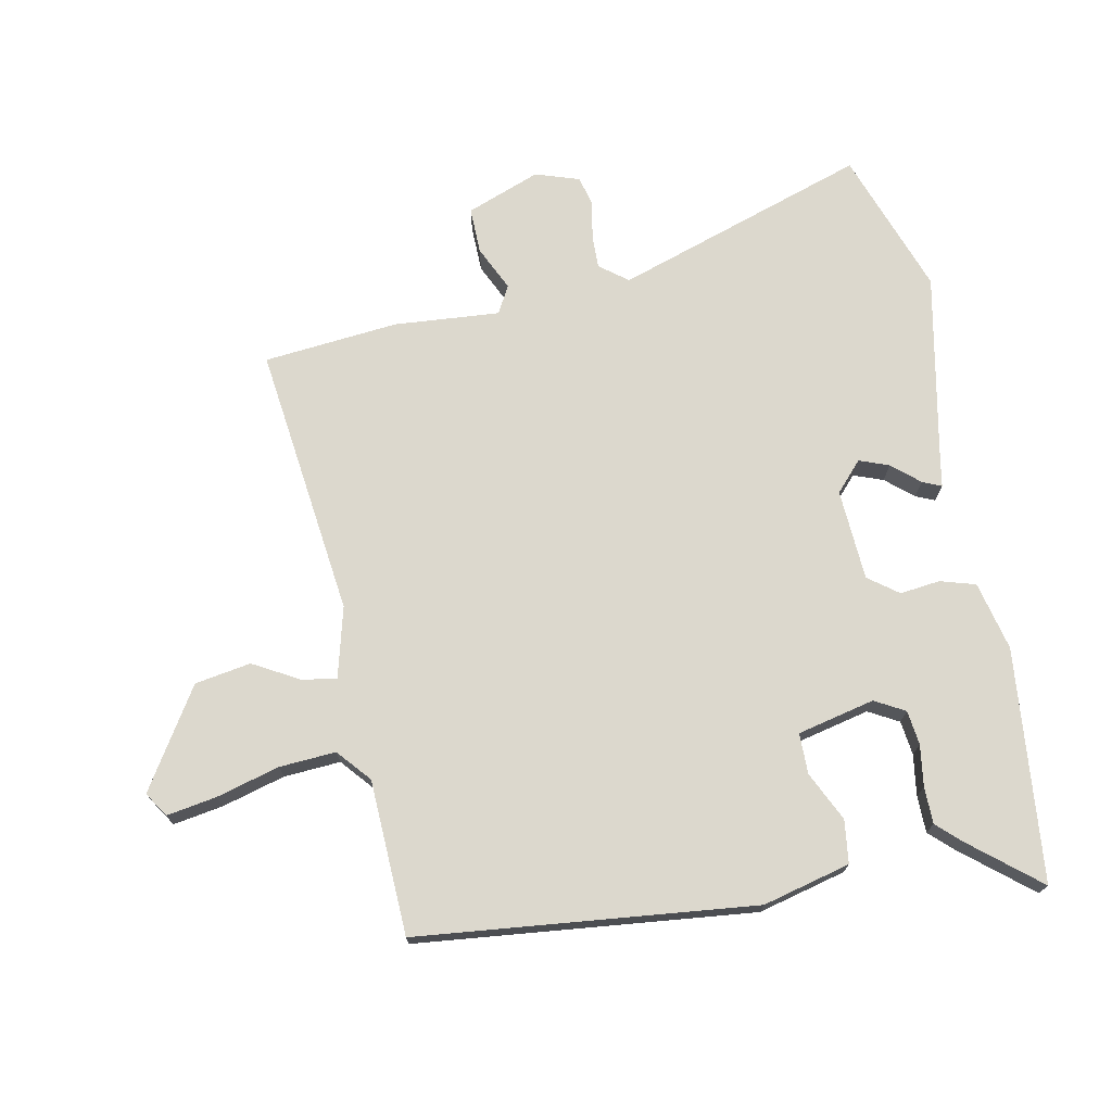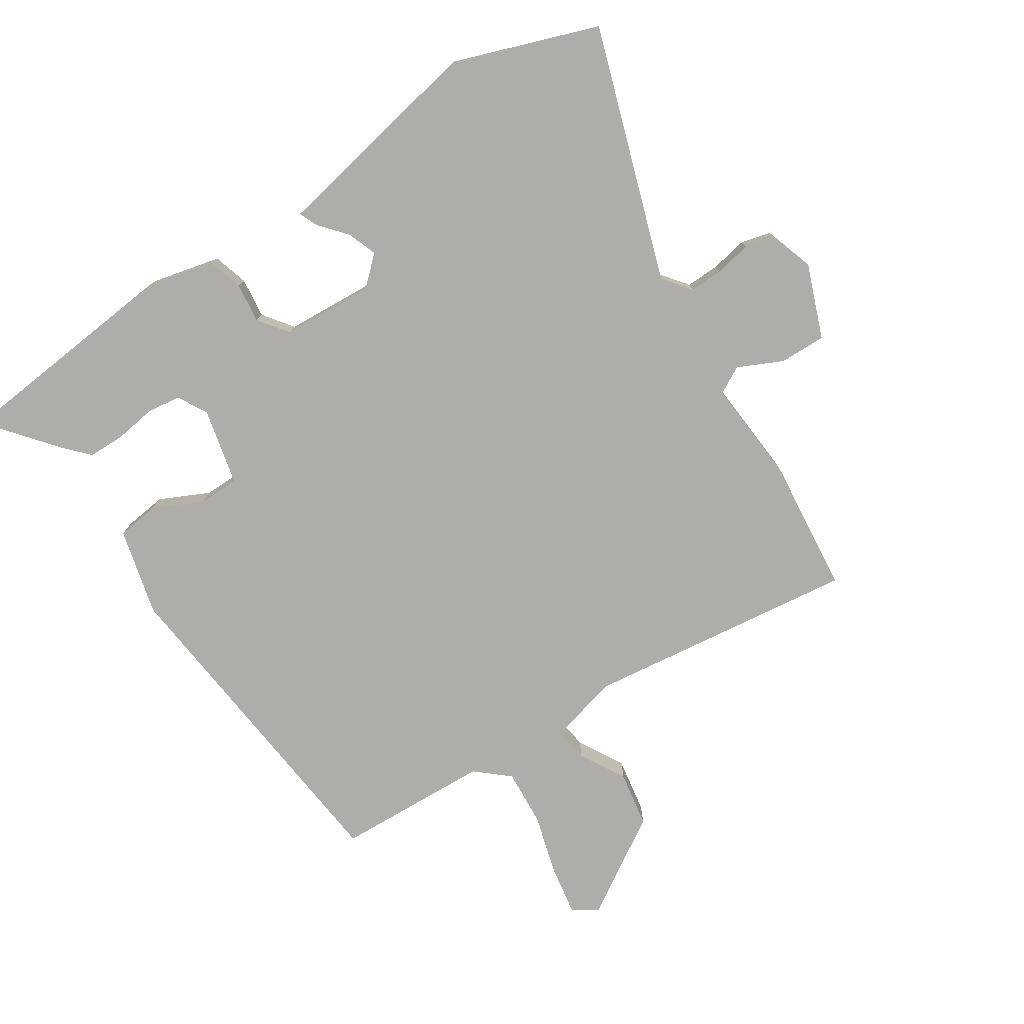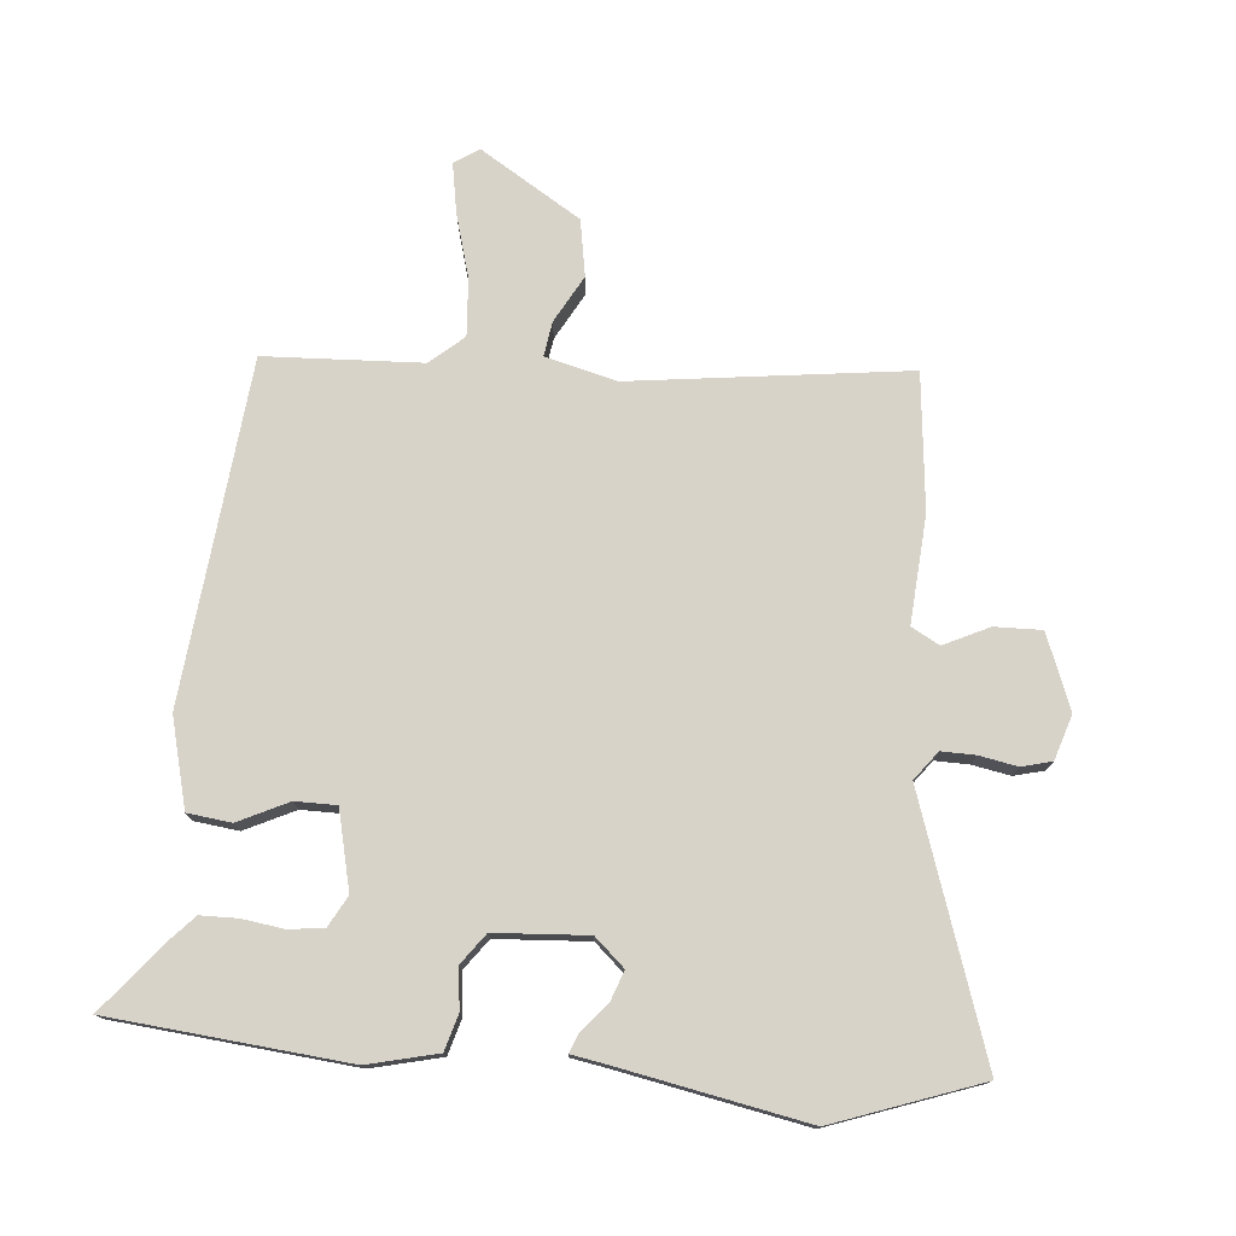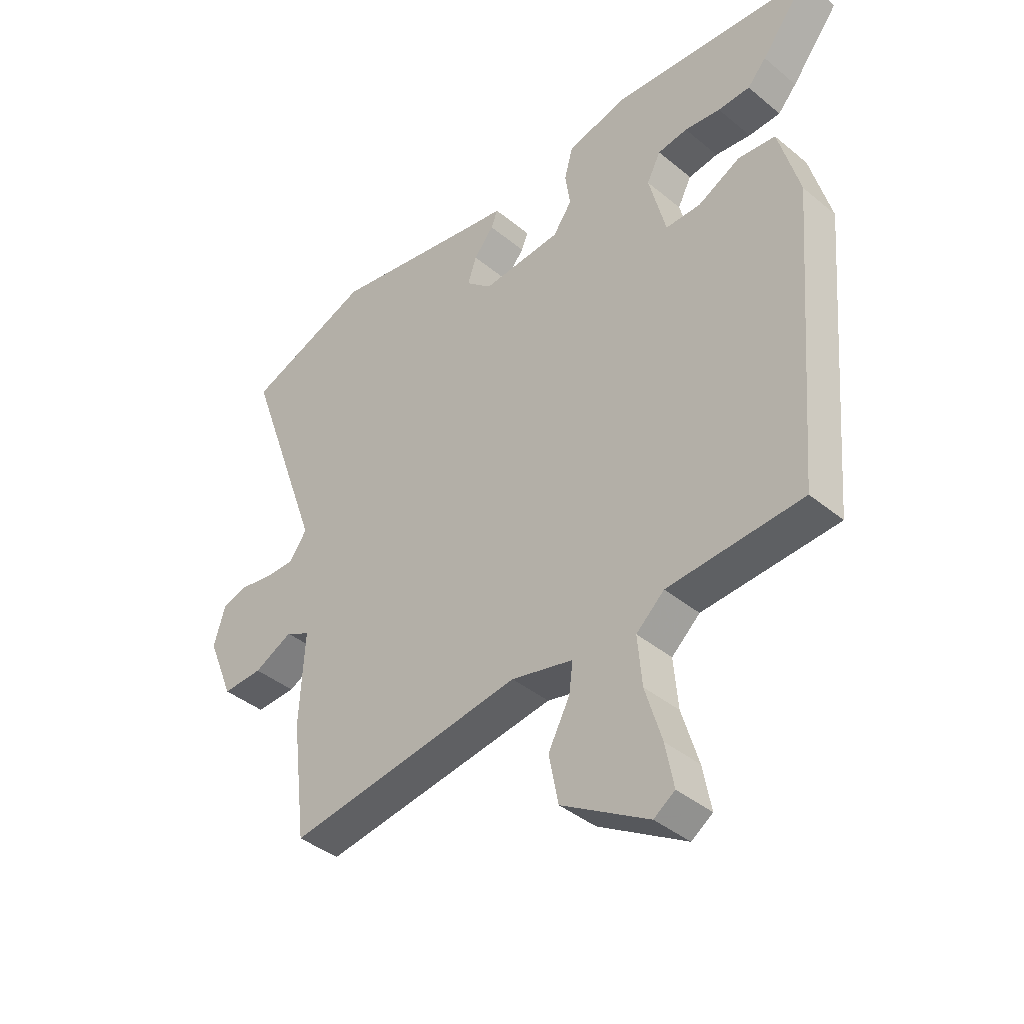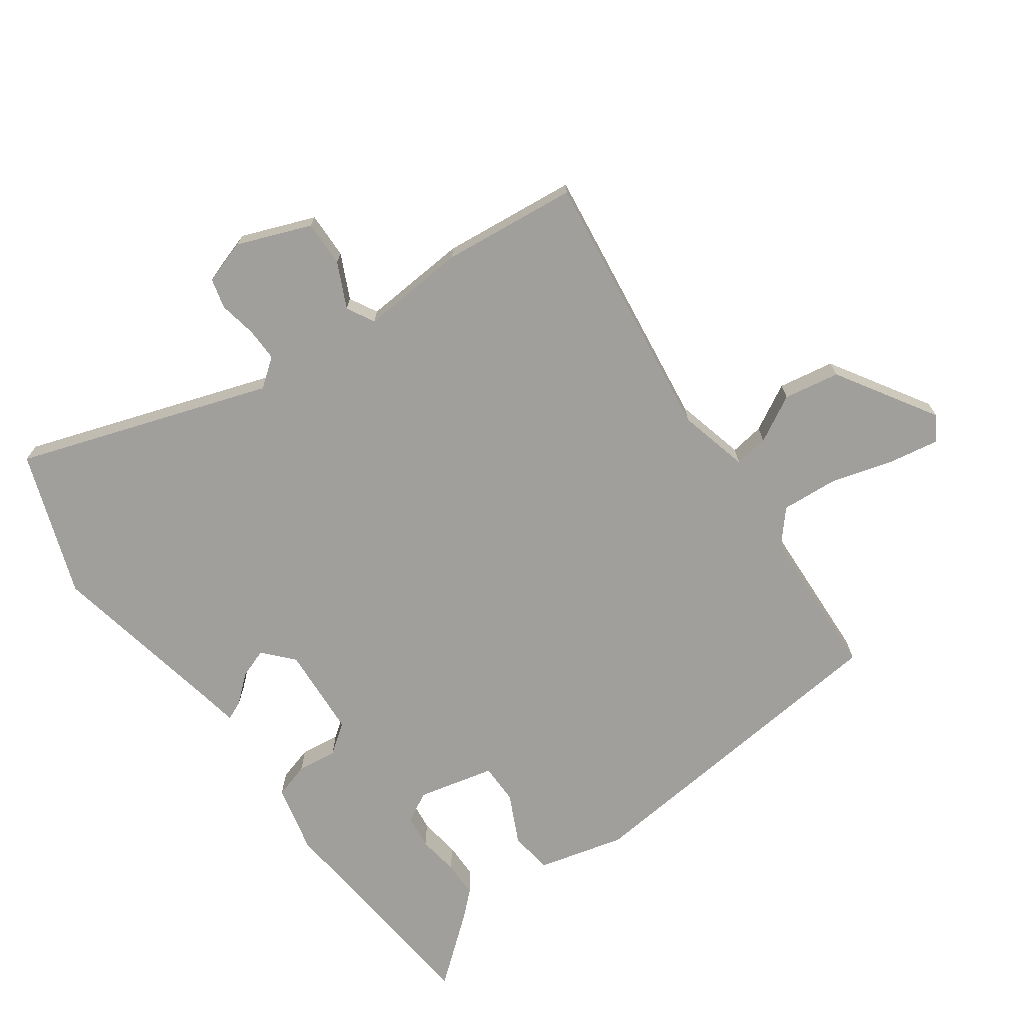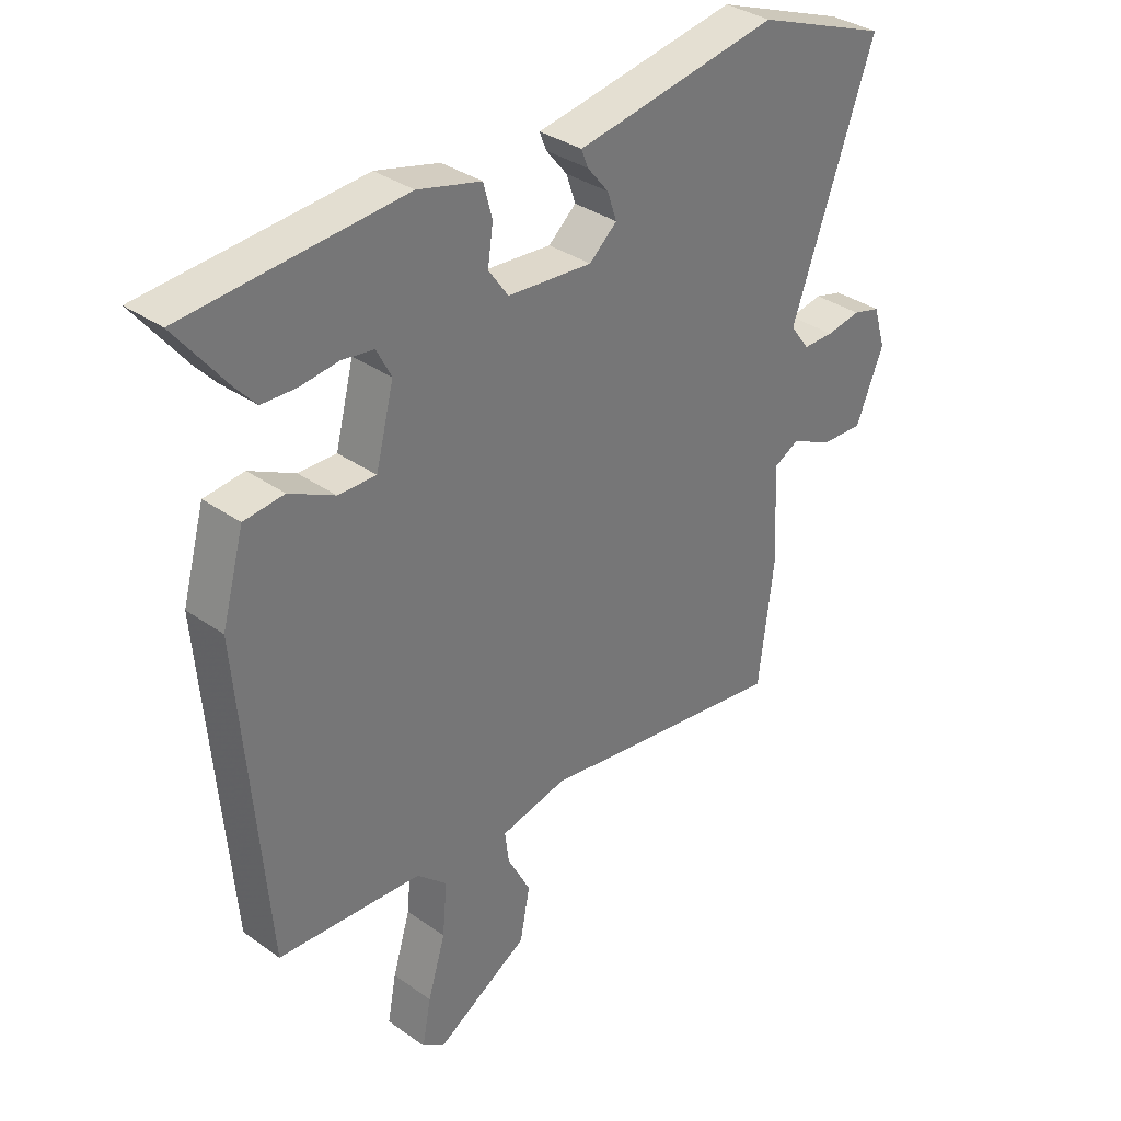
<metadata>
{"format":"obj","ext":"obj","renderer":"f3d","projection":"perspective","resolution":1024,"background":"white","views":[{"elev":72.5,"azim":-99.8,"up":"+Y"},{"elev":-77.3,"azim":34.3,"up":"+Y"},{"elev":76.0,"azim":6.2,"up":"+Y"},{"elev":-40.1,"azim":-135.4,"up":"+Z"},{"elev":-71.2,"azim":126.7,"up":"+Y"},{"elev":34.4,"azim":-46.4,"up":"+Z"}]}
</metadata>
<code>
v 0.457 0.07 -0.544
v 0.029 0.07 -0.481
v -0.083 0.07 -0.507
v -0.076 0.07 -0.561
v -0.037 0.07 -0.635
v -0.054 0.07 -0.723
v -0.212 0.07 -0.817
v -0.25 0.07 -0.791
v -0.235 0.07 -0.713
v -0.205 0.07 -0.614
v -0.197 0.07 -0.525
v -0.248 0.07 -0.479
v -0.492 0.07 -0.463
v -0.535 0.07 0.069
v -0.497 0.07 0.206
v -0.429 0.07 0.213
v -0.352 0.07 0.174
v -0.288 0.07 0.173
v -0.257 0.07 0.294
v -0.282 0.07 0.342
v -0.336 0.07 0.35
v -0.401 0.07 0.342
v -0.459 0.07 0.344
v -0.493 0.07 0.382
v -0.579 0.07 0.492
v -0.211 0.07 0.52
v -0.103 0.07 0.492
v -0.088 0.07 0.436
v -0.097 0.07 0.373
v -0.063 0.07 0.325
v 0.081 0.07 0.313
v 0.128 0.07 0.354
v 0.112 0.07 0.401
v 0.076 0.07 0.445
v 0.064 0.07 0.475
v 0.121 0.07 0.484
v 0.41 0.07 0.534
v 0.636 0.07 0.448
v 0.495 0.07 0.053
v 0.528 0.07 0.008
v 0.581 0.07 0.008
v 0.64 0.07 0.018
v 0.687 0.07 0.005
v 0.708 0.07 -0.065
v 0.661 0.07 -0.18
v 0.588 0.07 -0.177
v 0.518 0.07 -0.142
v 0.474 0.07 -0.165
v 0.483 0.07 -0.332
v 0.457 0 -0.544
v 0.029 0 -0.481
v -0.083 0 -0.507
v -0.076 0 -0.561
v -0.037 0 -0.635
v -0.054 0 -0.723
v -0.212 0 -0.817
v -0.25 0 -0.791
v -0.235 0 -0.713
v -0.205 0 -0.614
v -0.197 0 -0.525
v -0.248 0 -0.479
v -0.492 0 -0.463
v -0.535 0 0.069
v -0.497 0 0.206
v -0.429 0 0.213
v -0.352 0 0.174
v -0.288 0 0.173
v -0.257 0 0.294
v -0.282 0 0.342
v -0.336 0 0.35
v -0.401 0 0.342
v -0.459 0 0.344
v -0.493 0 0.382
v -0.579 0 0.492
v -0.211 0 0.52
v -0.103 0 0.492
v -0.088 0 0.436
v -0.097 0 0.373
v -0.063 0 0.325
v 0.081 0 0.313
v 0.128 0 0.354
v 0.112 0 0.401
v 0.076 0 0.445
v 0.064 0 0.475
v 0.121 0 0.484
v 0.41 0 0.534
v 0.636 0 0.448
v 0.495 0 0.053
v 0.528 0 0.008
v 0.581 0 0.008
v 0.64 0 0.018
v 0.687 0 0.005
v 0.708 0 -0.065
v 0.661 0 -0.18
v 0.588 0 -0.177
v 0.518 0 -0.142
v 0.474 0 -0.165
v 0.483 0 -0.332
f 48 49 1 2
f 44 45 46 47
f 42 43 44 47
f 41 42 47 48
f 40 41 48 2
f 36 37 38 39
f 33 34 35 36
f 32 33 36 39
f 31 32 39 40
f 26 27 28 29
f 26 29 30
f 25 26 30
f 24 25 30
f 21 22 23 24
f 20 21 24 30
f 19 20 30 31
f 14 15 16 17
f 12 13 14 17
f 11 12 17 18
f 7 8 9 10
f 7 10 11
f 4 5 6 7
f 3 4 7 11
f 18 19 31 40
f 11 18 40
f 2 3 11 40
f 51 50 98 97
f 96 95 94 93
f 96 93 92 91
f 97 96 91 90
f 51 97 90 89
f 88 87 86 85
f 85 84 83 82
f 88 85 82 81
f 89 88 81 80
f 78 77 76 75
f 79 78 75
f 79 75 74
f 79 74 73
f 73 72 71 70
f 79 73 70 69
f 80 79 69 68
f 66 65 64 63
f 66 63 62 61
f 67 66 61 60
f 59 58 57 56
f 60 59 56
f 56 55 54 53
f 60 56 53 52
f 89 80 68 67
f 89 67 60
f 89 60 52 51
f 1 50 51 2
f 2 51 52 3
f 3 52 53 4
f 4 53 54 5
f 5 54 55 6
f 6 55 56 7
f 7 56 57 8
f 8 57 58 9
f 9 58 59 10
f 10 59 60 11
f 11 60 61 12
f 12 61 62 13
f 13 62 63 14
f 14 63 64 15
f 15 64 65 16
f 16 65 66 17
f 17 66 67 18
f 18 67 68 19
f 19 68 69 20
f 20 69 70 21
f 21 70 71 22
f 22 71 72 23
f 23 72 73 24
f 24 73 74 25
f 25 74 75 26
f 26 75 76 27
f 27 76 77 28
f 28 77 78 29
f 29 78 79 30
f 30 79 80 31
f 31 80 81 32
f 32 81 82 33
f 33 82 83 34
f 34 83 84 35
f 35 84 85 36
f 36 85 86 37
f 37 86 87 38
f 38 87 88 39
f 39 88 89 40
f 40 89 90 41
f 41 90 91 42
f 42 91 92 43
f 43 92 93 44
f 44 93 94 45
f 45 94 95 46
f 46 95 96 47
f 47 96 97 48
f 48 97 98 49
f 49 98 50 1

</code>
